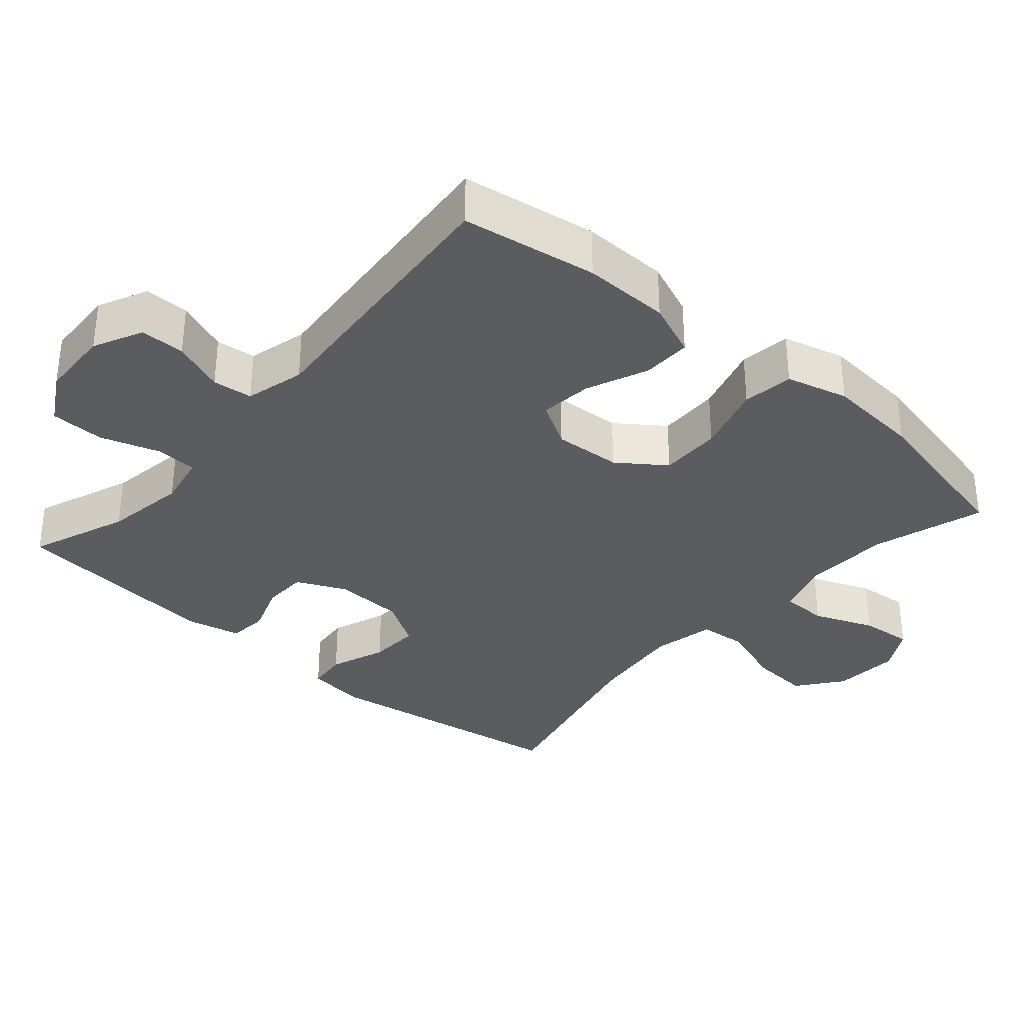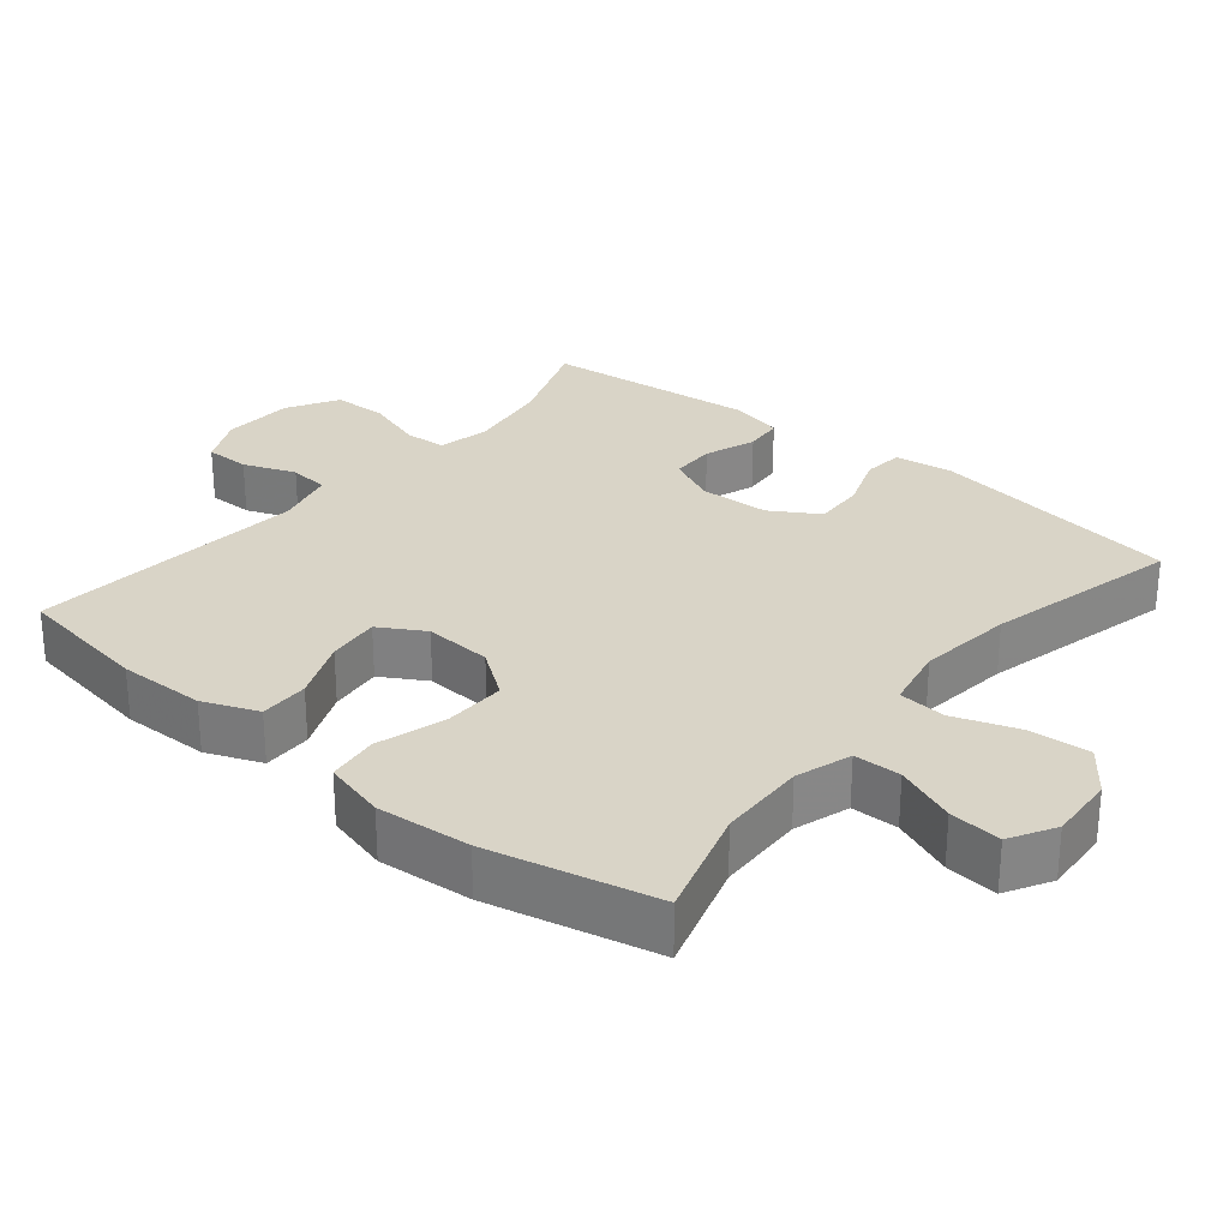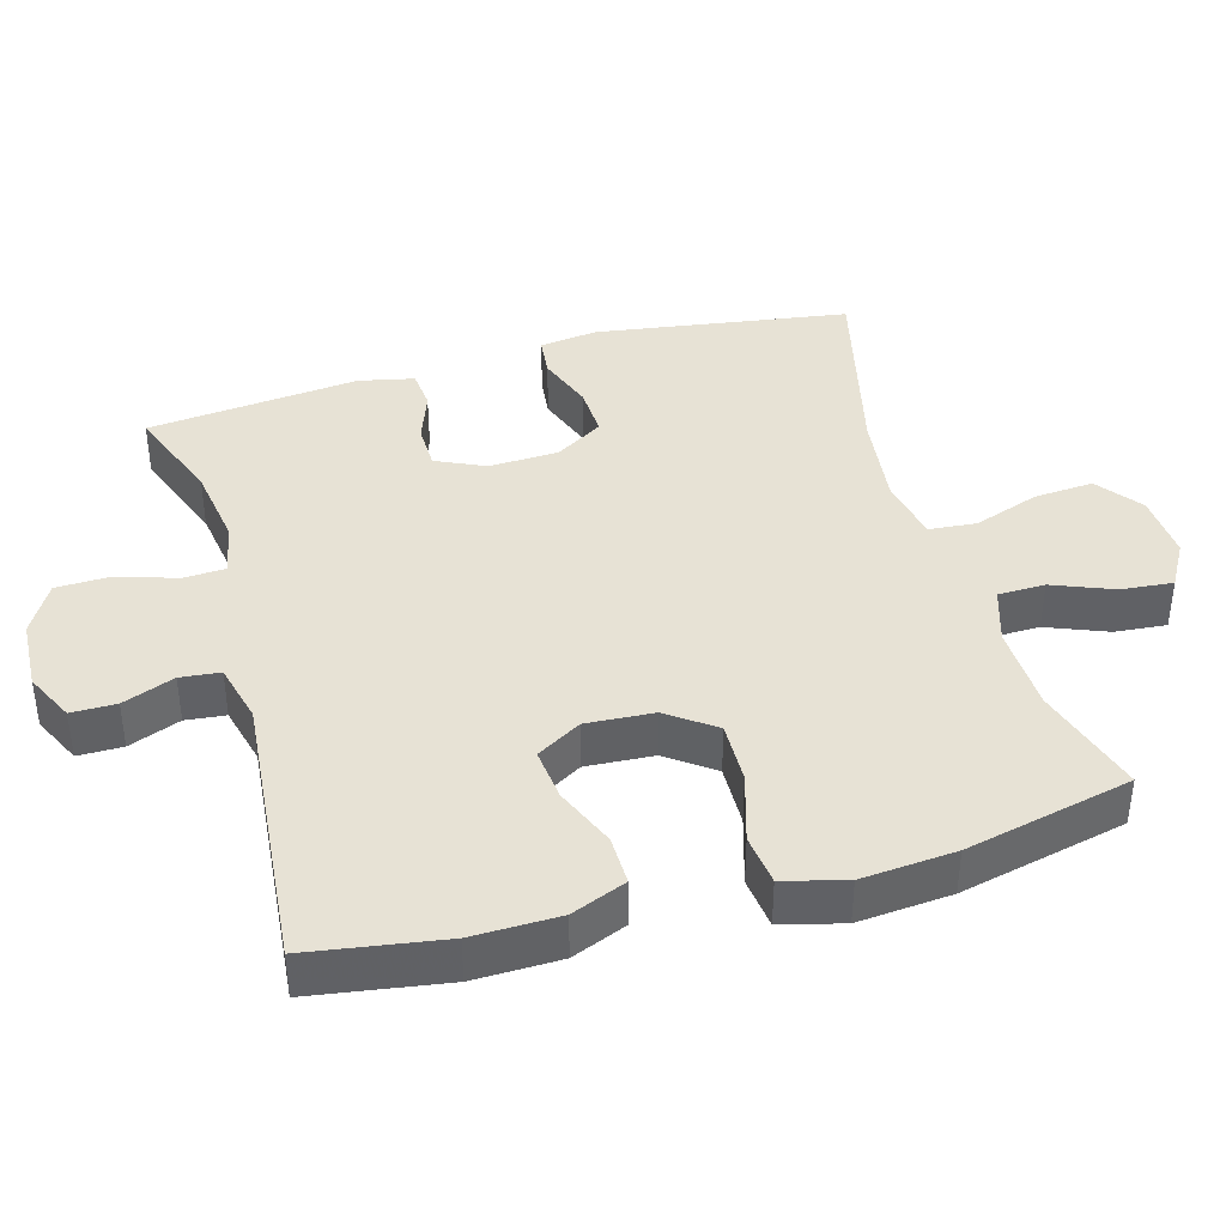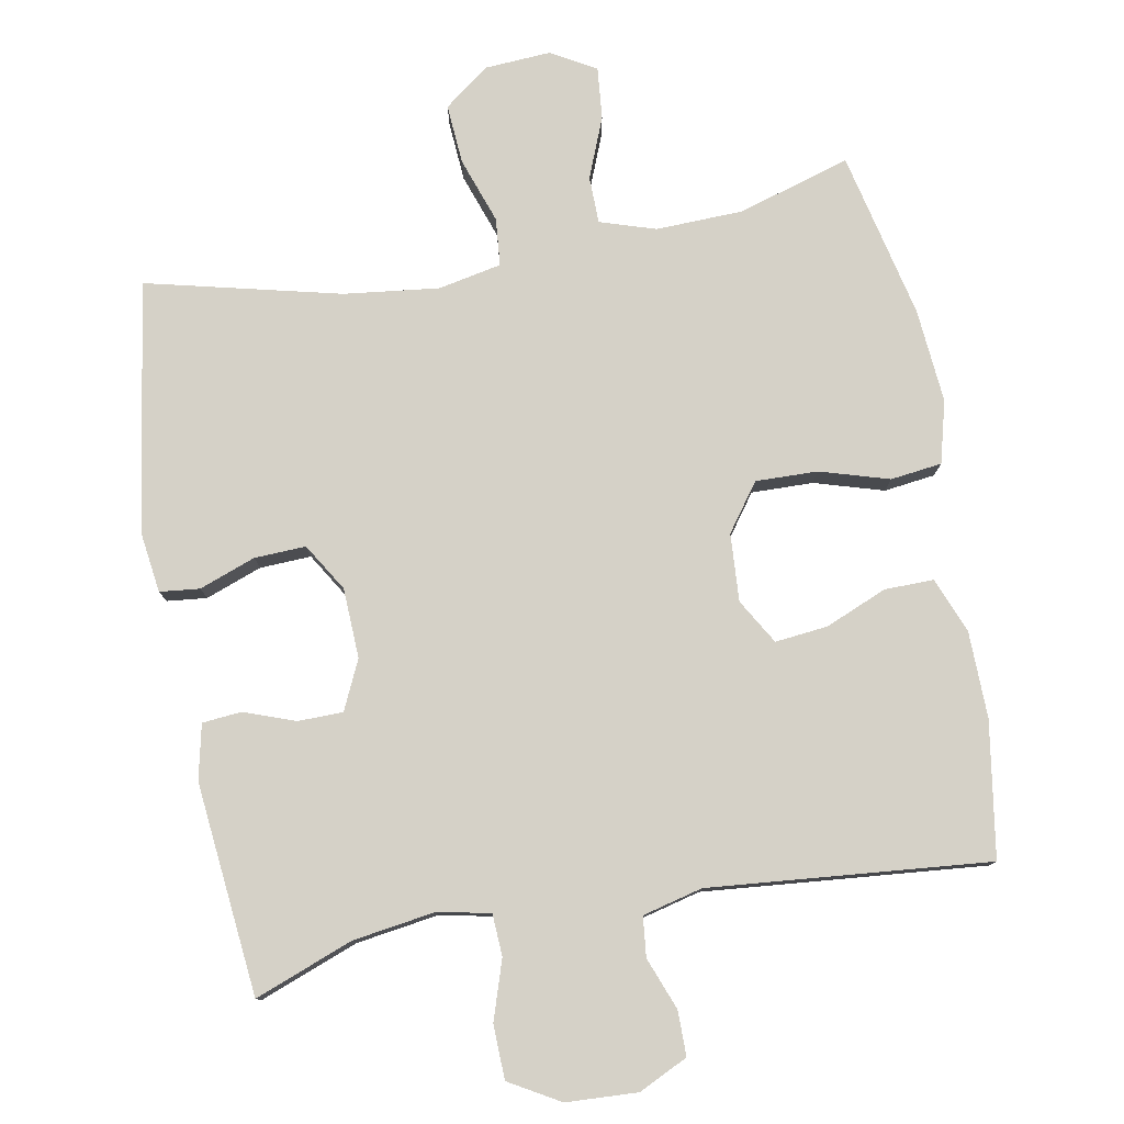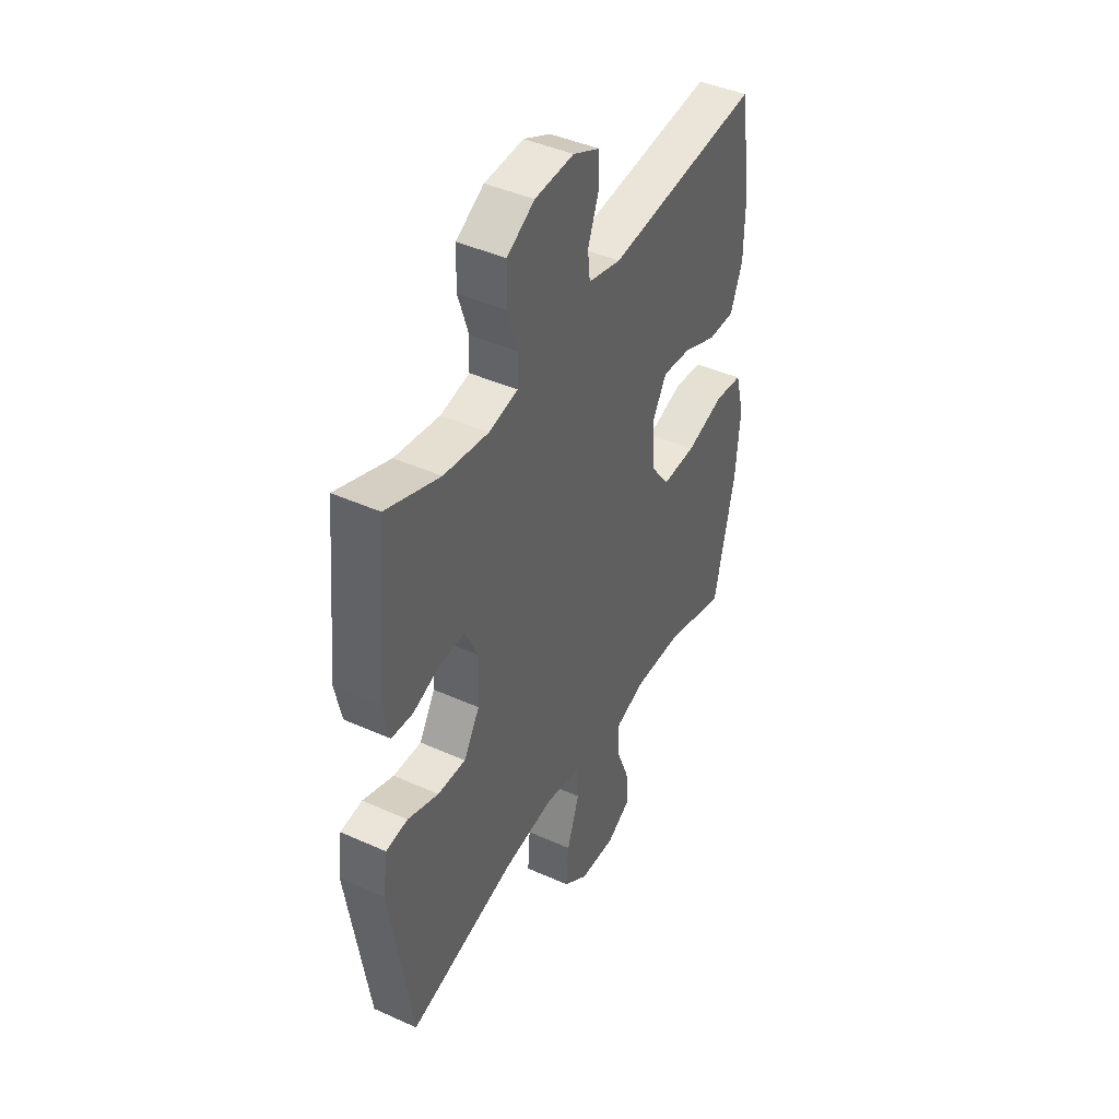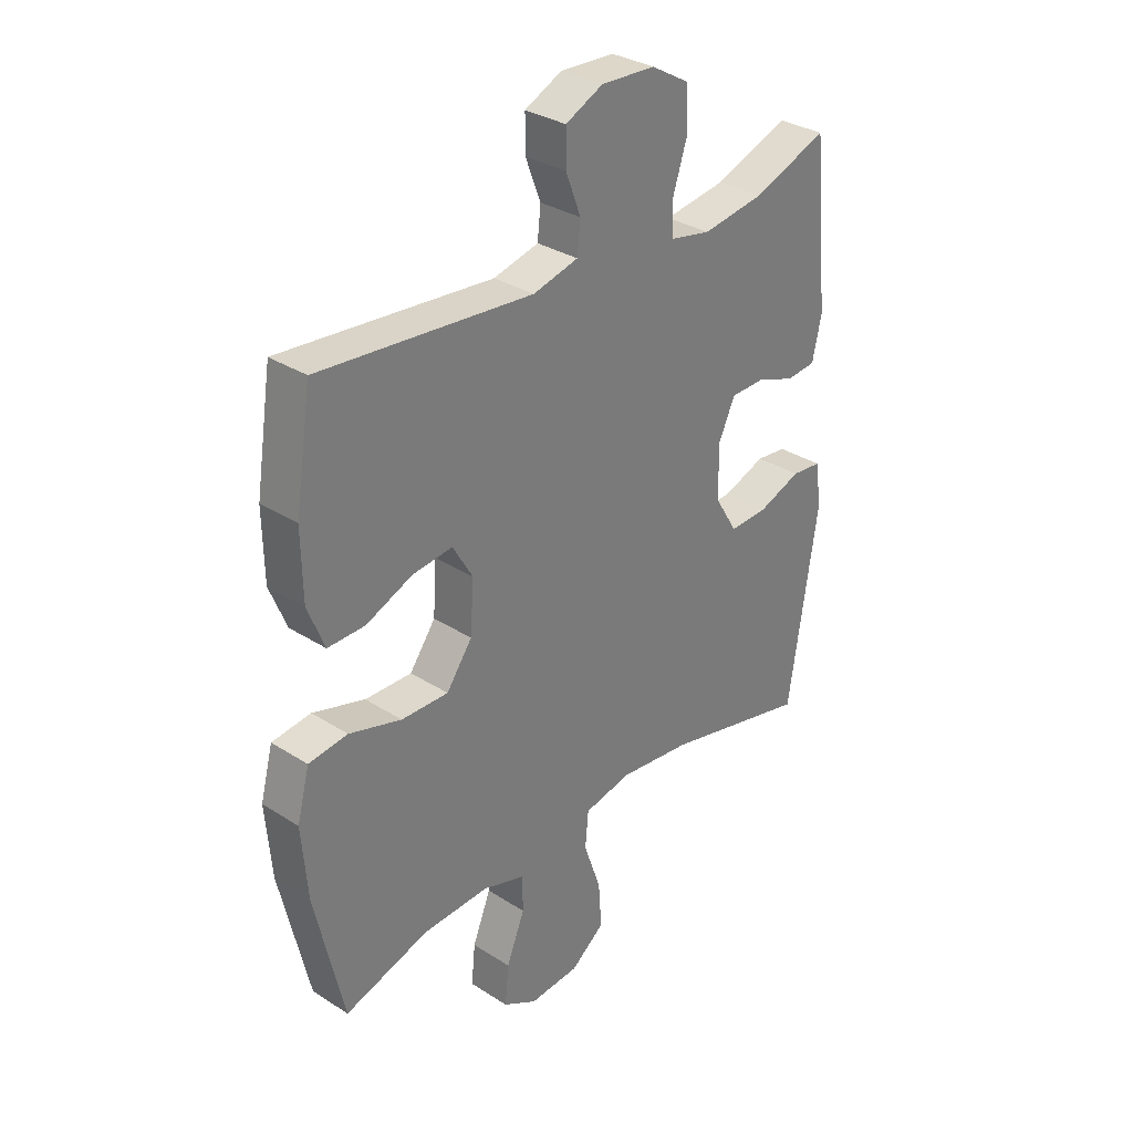
<metadata>
{"format":"obj","ext":"obj","renderer":"f3d","projection":"perspective","resolution":1024,"background":"white","views":[{"elev":-33.7,"azim":48.8,"up":"+Y"},{"elev":28.4,"azim":129.5,"up":"+Y"},{"elev":40.1,"azim":74.1,"up":"+Y"},{"elev":78.7,"azim":-10.4,"up":"+Y"},{"elev":43.3,"azim":-62.0,"up":"+Z"},{"elev":32.1,"azim":131.9,"up":"+Z"}]}
</metadata>
<code>
v 0.5 0.07 0.5
v 0.53 0.07 0.31
v 0.528 0.07 0.188
v 0.497 0.07 0.111
v 0.428 0.07 0.112
v 0.342 0.07 0.148
v 0.268 0.07 0.156
v 0.231 0.07 0.093
v 0.237 0.07 -0.002
v 0.285 0.07 -0.068
v 0.372 0.07 -0.066
v 0.469 0.07 -0.037
v 0.541 0.07 -0.046
v 0.564 0.07 -0.133
v 0.553 0.07 -0.265
v 0.5 0.07 -0.5
v 0.343 0.07 -0.452
v 0.22 0.07 -0.448
v 0.142 0.07 -0.473
v 0.141 0.07 -0.539
v 0.175 0.07 -0.624
v 0.182 0.07 -0.697
v 0.119 0.07 -0.733
v 0.026 0.07 -0.727
v -0.037 0.07 -0.679
v -0.031 0.07 -0.595
v 0.001 0.07 -0.503
v -0.005 0.07 -0.436
v -0.094 0.07 -0.418
v -0.227 0.07 -0.434
v -0.5 0.07 -0.5
v -0.554 0.07 -0.145
v -0.543 0.07 -0.063
v -0.487 0.07 -0.057
v -0.408 0.07 -0.086
v -0.336 0.07 -0.089
v -0.295 0.07 -0.022
v -0.291 0.07 0.076
v -0.323 0.07 0.145
v -0.386 0.07 0.146
v -0.458 0.07 0.12
v -0.513 0.07 0.125
v -0.53 0.07 0.202
v -0.5 0.07 0.5
v -0.362 0.07 0.448
v -0.247 0.07 0.431
v -0.173 0.07 0.446
v -0.17 0.07 0.505
v -0.197 0.07 0.588
v -0.195 0.07 0.664
v -0.124 0.07 0.705
v -0.024 0.07 0.71
v 0.045 0.07 0.677
v 0.045 0.07 0.614
v 0.017 0.07 0.541
v 0.023 0.07 0.485
v 0.107 0.07 0.464
v 0.5 0 0.5
v 0.53 0 0.31
v 0.528 0 0.188
v 0.497 0 0.111
v 0.428 0 0.112
v 0.342 0 0.148
v 0.268 0 0.156
v 0.231 0 0.093
v 0.237 0 -0.002
v 0.285 0 -0.068
v 0.372 0 -0.066
v 0.469 0 -0.037
v 0.541 0 -0.046
v 0.564 0 -0.133
v 0.553 0 -0.265
v 0.5 0 -0.5
v 0.343 0 -0.452
v 0.22 0 -0.448
v 0.142 0 -0.473
v 0.141 0 -0.539
v 0.175 0 -0.624
v 0.182 0 -0.697
v 0.119 0 -0.733
v 0.026 0 -0.727
v -0.037 0 -0.679
v -0.031 0 -0.595
v 0.001 0 -0.503
v -0.005 0 -0.436
v -0.094 0 -0.418
v -0.227 0 -0.434
v -0.5 0 -0.5
v -0.554 0 -0.145
v -0.543 0 -0.063
v -0.487 0 -0.057
v -0.408 0 -0.086
v -0.336 0 -0.089
v -0.295 0 -0.022
v -0.291 0 0.076
v -0.323 0 0.145
v -0.386 0 0.146
v -0.458 0 0.12
v -0.513 0 0.125
v -0.53 0 0.202
v -0.5 0 0.5
v -0.362 0 0.448
v -0.247 0 0.431
v -0.173 0 0.446
v -0.17 0 0.505
v -0.197 0 0.588
v -0.195 0 0.664
v -0.124 0 0.705
v -0.024 0 0.71
v 0.045 0 0.677
v 0.045 0 0.614
v 0.017 0 0.541
v 0.023 0 0.485
v 0.107 0 0.464
f 53 54 55
f 52 53 55
f 51 52 55
f 50 51 55
f 49 50 55
f 48 49 55
f 47 48 55 56
f 46 47 56 57
f 43 44 45
f 42 43 45
f 41 42 45
f 40 41 45
f 39 40 45 46
f 57 1 2
f 46 57 2
f 39 46 2
f 38 39 2
f 33 34 35
f 32 33 35
f 31 32 35
f 30 31 35
f 29 30 35 36
f 28 29 36 37
f 25 26 27
f 24 25 27
f 23 24 27
f 22 23 27
f 21 22 27
f 20 21 27
f 19 20 27 28
f 28 37 38
f 19 28 38
f 18 19 38
f 15 16 17
f 14 15 17
f 13 14 17
f 12 13 17
f 11 12 17
f 10 11 17 18
f 4 5 6
f 3 4 6
f 2 3 6
f 2 6 7
f 38 2 7
f 9 10 18 38
f 8 9 38
f 7 8 38
f 112 111 110
f 112 110 109
f 112 109 108
f 112 108 107
f 112 107 106
f 112 106 105
f 113 112 105 104
f 114 113 104 103
f 102 101 100
f 102 100 99
f 102 99 98
f 102 98 97
f 103 102 97 96
f 59 58 114
f 59 114 103
f 59 103 96
f 59 96 95
f 92 91 90
f 92 90 89
f 92 89 88
f 92 88 87
f 93 92 87 86
f 94 93 86 85
f 84 83 82
f 84 82 81
f 84 81 80
f 84 80 79
f 84 79 78
f 84 78 77
f 85 84 77 76
f 95 94 85
f 95 85 76
f 95 76 75
f 74 73 72
f 74 72 71
f 74 71 70
f 74 70 69
f 74 69 68
f 75 74 68 67
f 63 62 61
f 63 61 60
f 63 60 59
f 64 63 59
f 64 59 95
f 95 75 67 66
f 95 66 65
f 95 65 64
f 1 58 59 2
f 2 59 60 3
f 3 60 61 4
f 4 61 62 5
f 5 62 63 6
f 6 63 64 7
f 7 64 65 8
f 8 65 66 9
f 9 66 67 10
f 10 67 68 11
f 11 68 69 12
f 12 69 70 13
f 13 70 71 14
f 14 71 72 15
f 15 72 73 16
f 16 73 74 17
f 17 74 75 18
f 18 75 76 19
f 19 76 77 20
f 20 77 78 21
f 21 78 79 22
f 22 79 80 23
f 23 80 81 24
f 24 81 82 25
f 25 82 83 26
f 26 83 84 27
f 27 84 85 28
f 28 85 86 29
f 29 86 87 30
f 30 87 88 31
f 31 88 89 32
f 32 89 90 33
f 33 90 91 34
f 34 91 92 35
f 35 92 93 36
f 36 93 94 37
f 37 94 95 38
f 38 95 96 39
f 39 96 97 40
f 40 97 98 41
f 41 98 99 42
f 42 99 100 43
f 43 100 101 44
f 44 101 102 45
f 45 102 103 46
f 46 103 104 47
f 47 104 105 48
f 48 105 106 49
f 49 106 107 50
f 50 107 108 51
f 51 108 109 52
f 52 109 110 53
f 53 110 111 54
f 54 111 112 55
f 55 112 113 56
f 56 113 114 57
f 57 114 58 1

</code>
